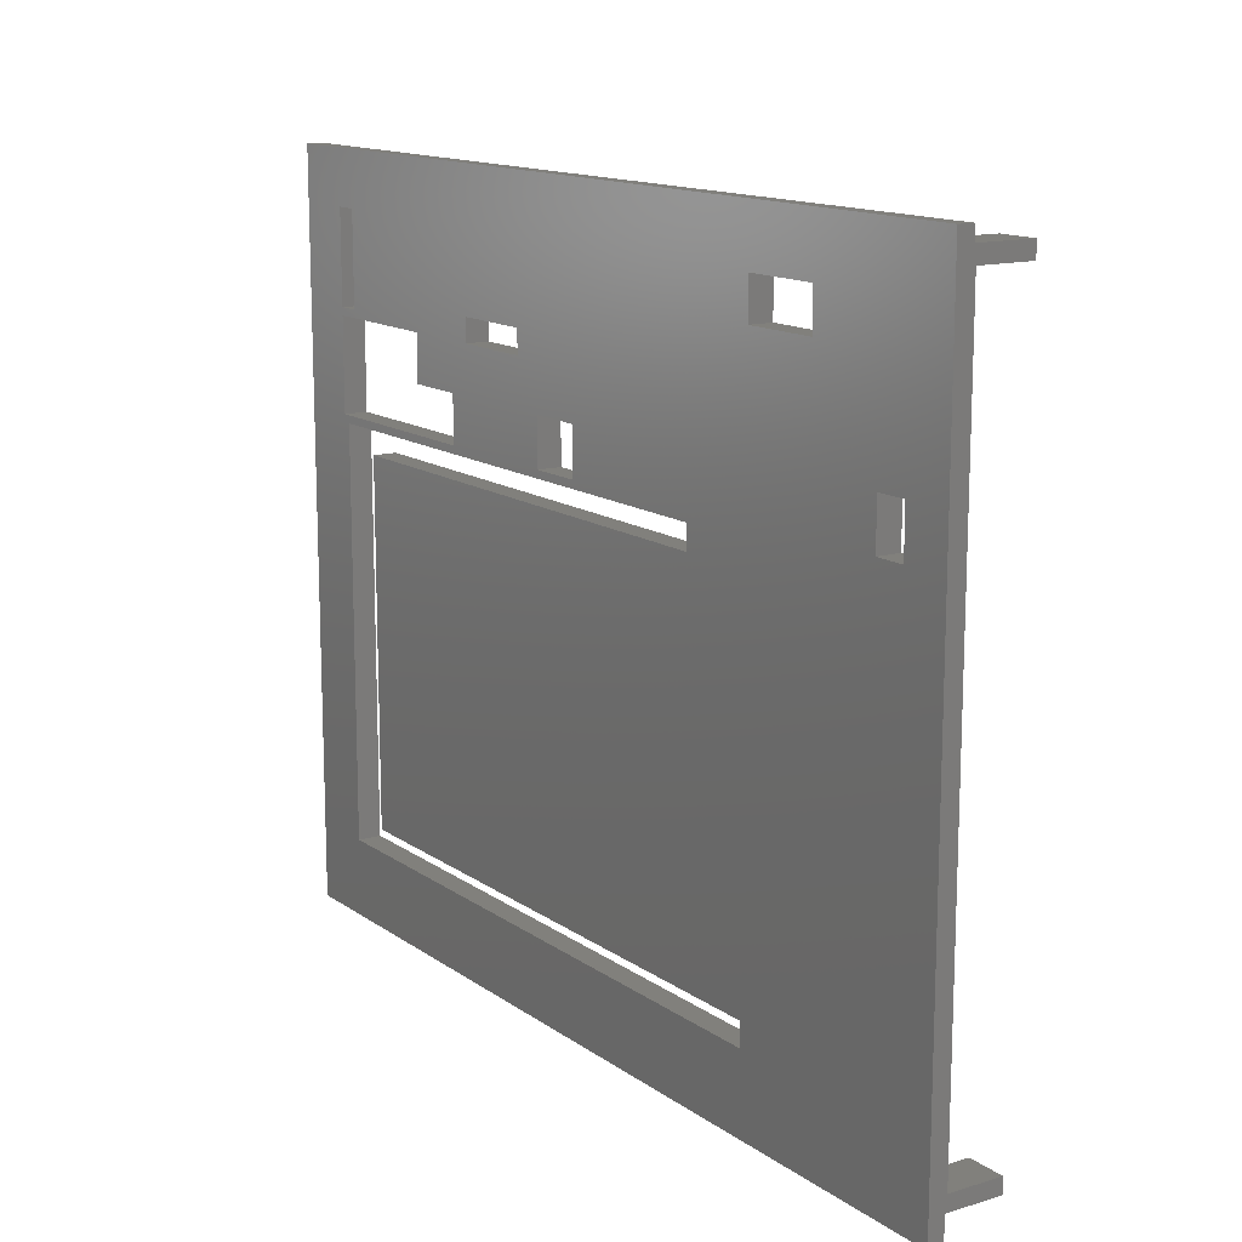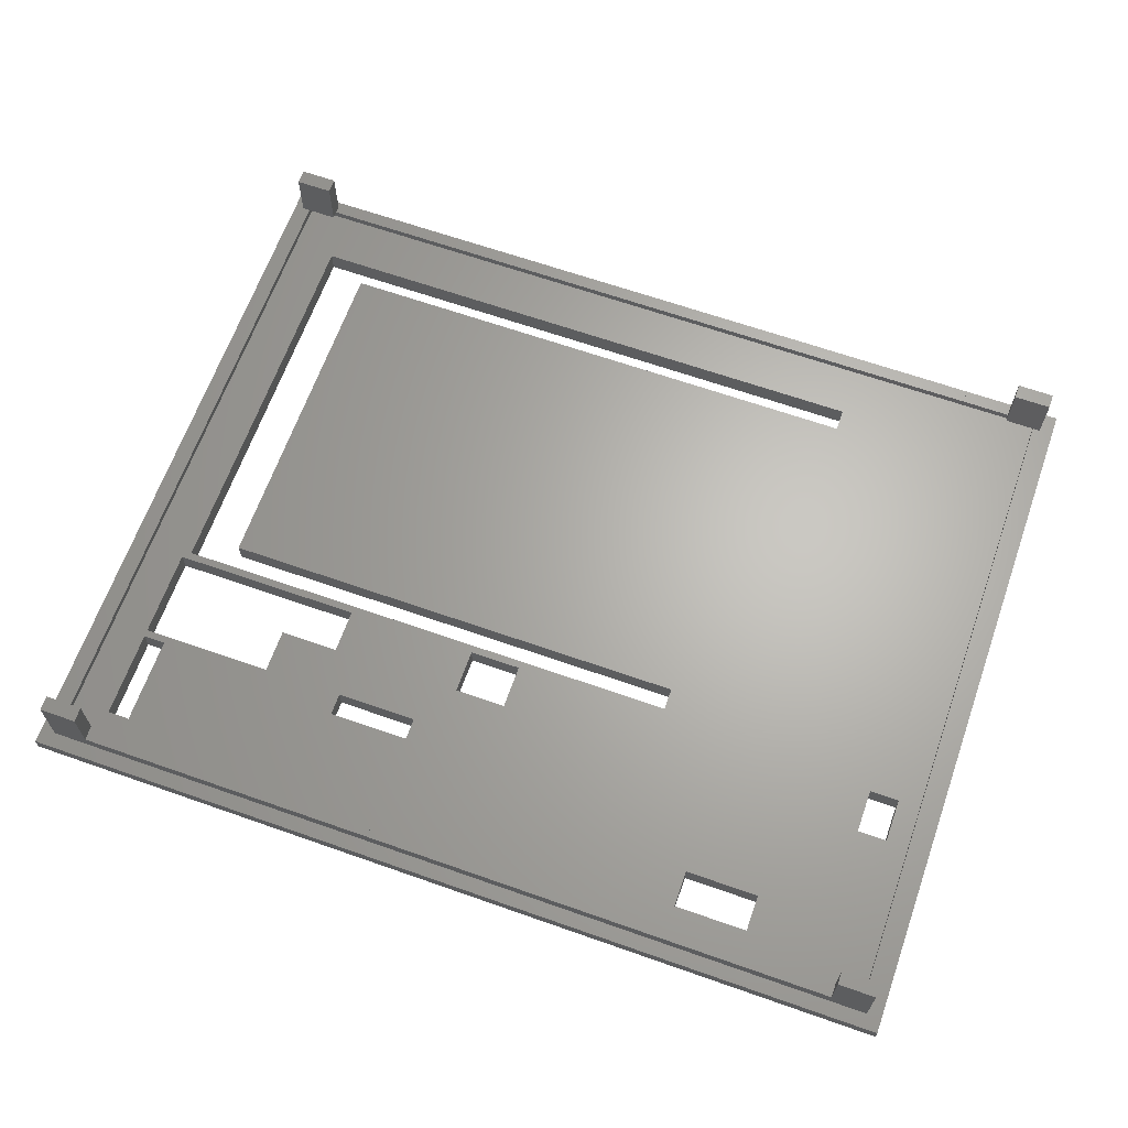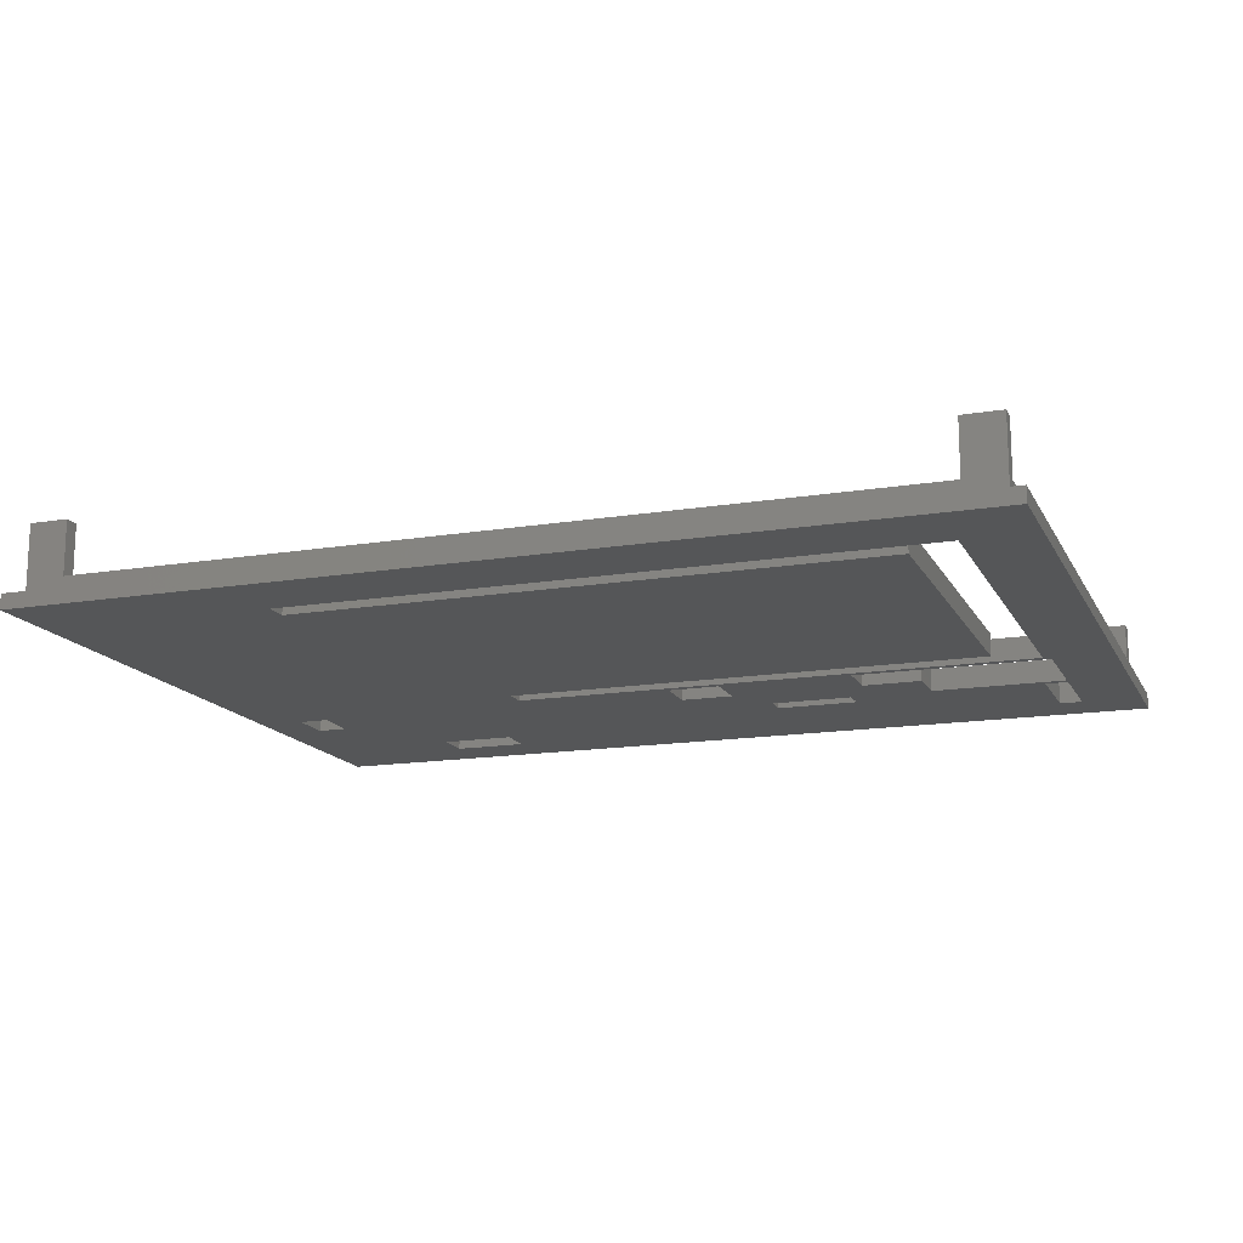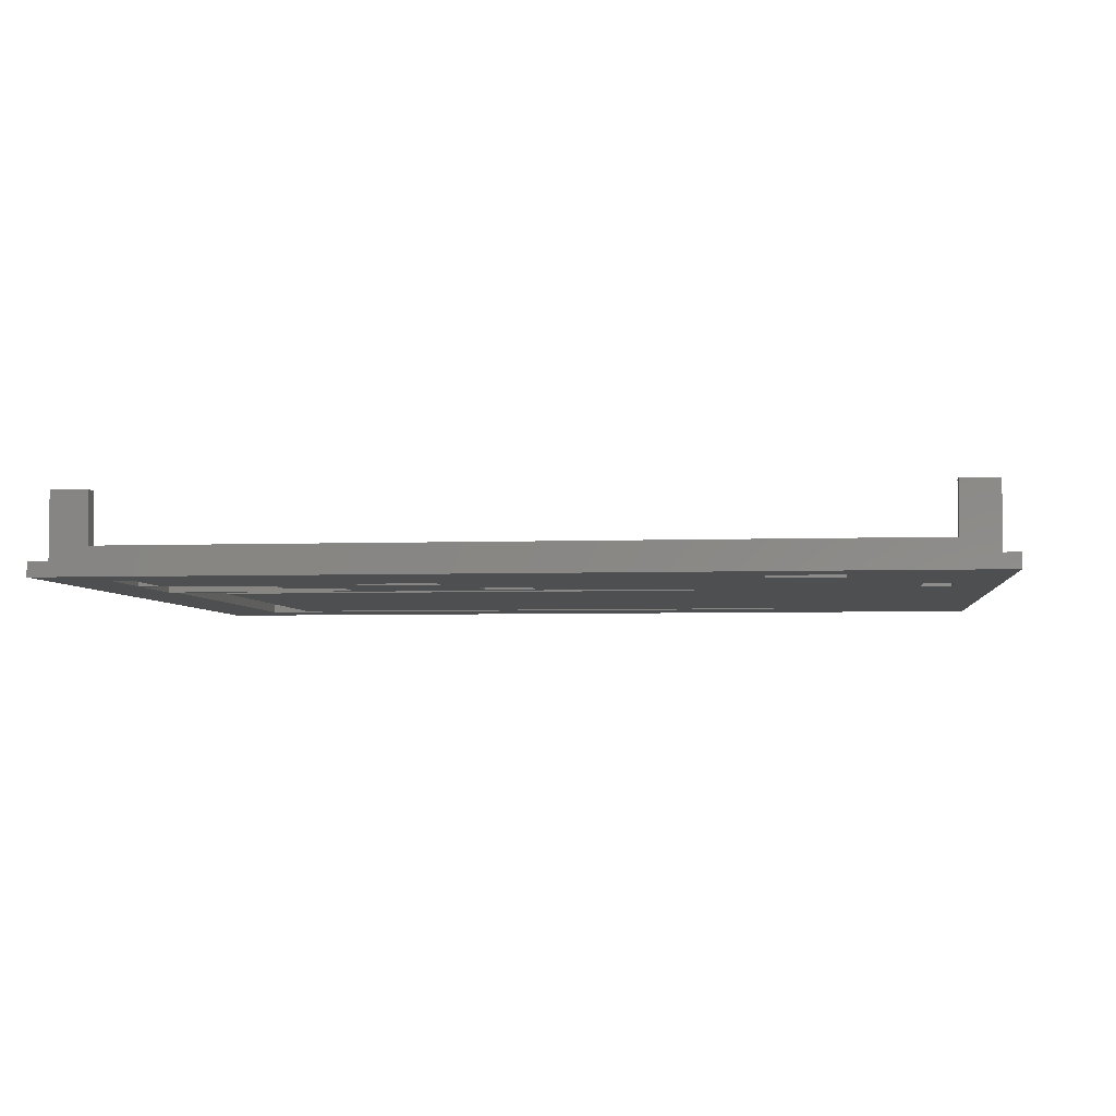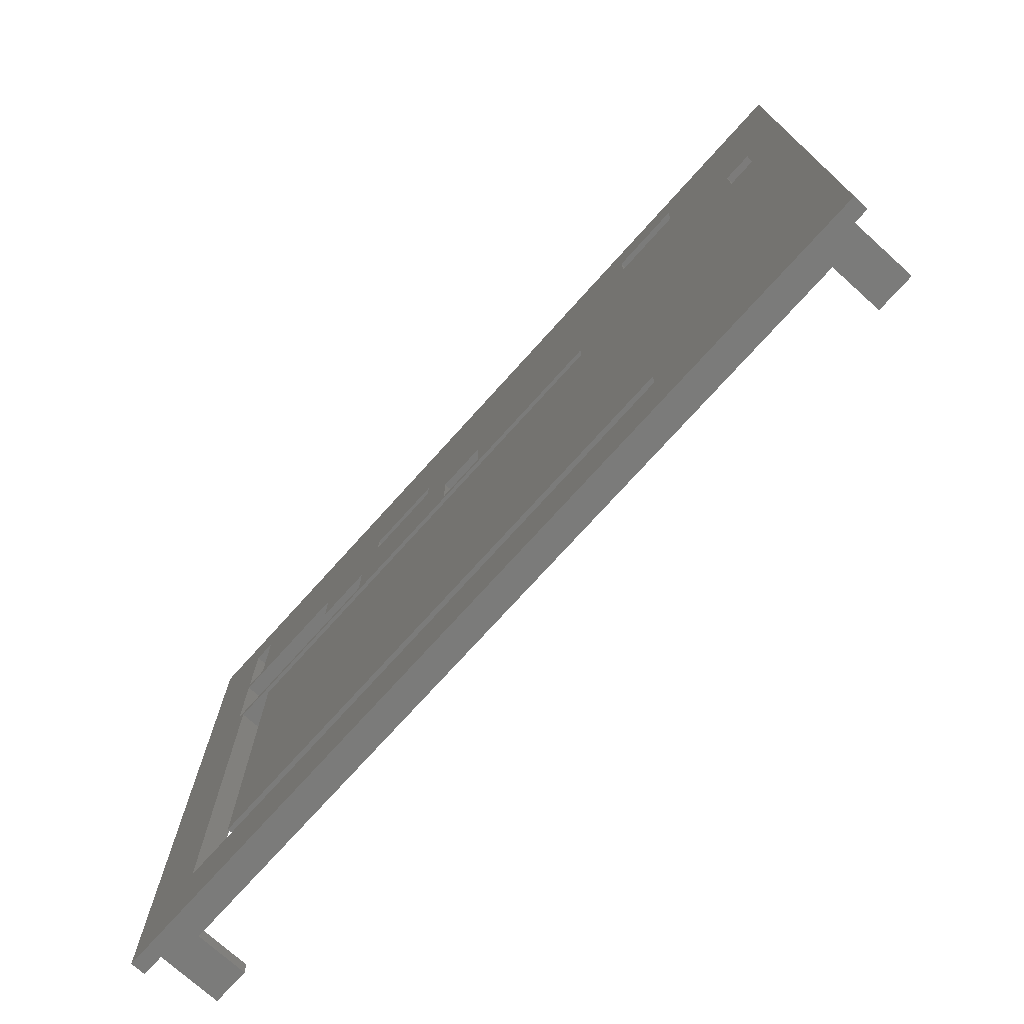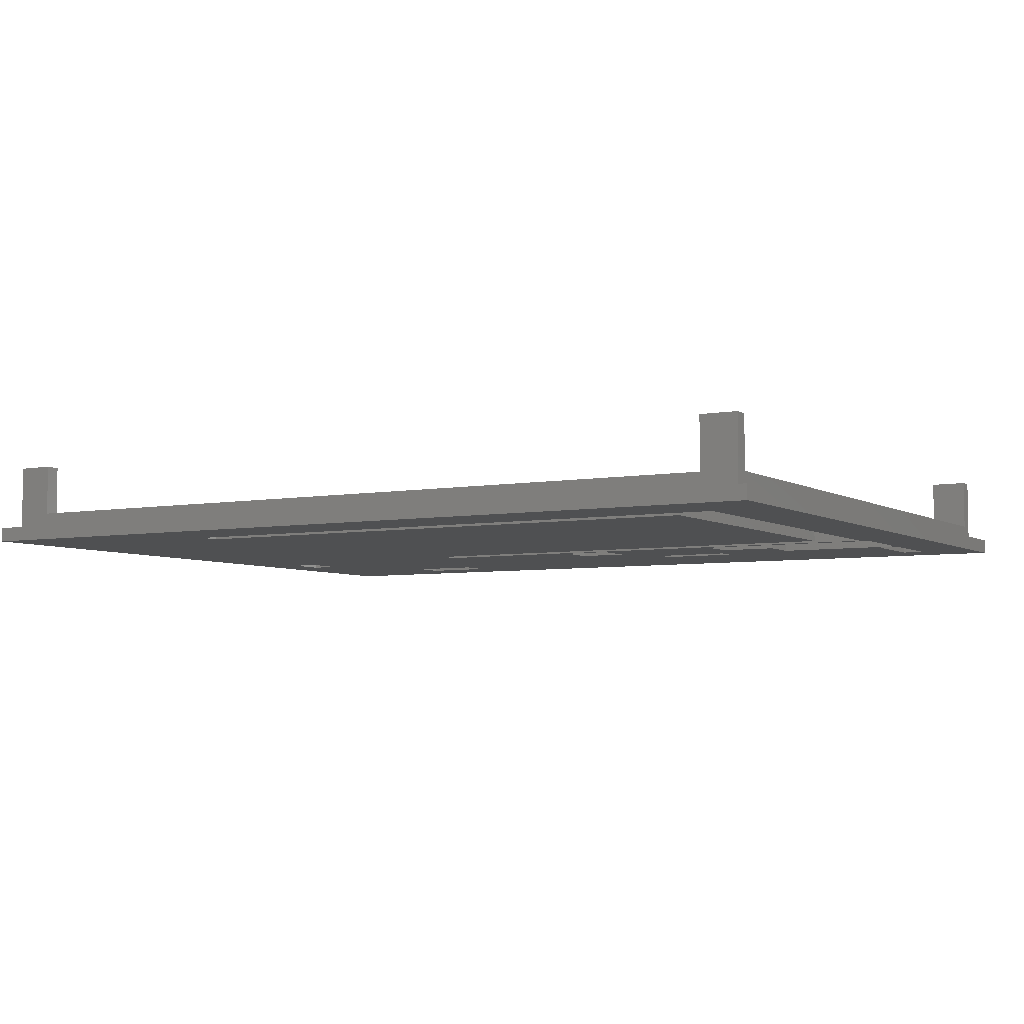
<metadata>
{"format":"stl","ext":"stl","renderer":"f3d","projection":"perspective","resolution":1024,"background":"white","views":[{"elev":13.8,"azim":-123.8,"up":"+Y"},{"elev":65.2,"azim":-160.5,"up":"+Z"},{"elev":-15.2,"azim":19.4,"up":"+Z"},{"elev":-4.4,"azim":-173.2,"up":"+Z"},{"elev":-74.1,"azim":-132.0,"up":"+Y"},{"elev":-5.5,"azim":30.2,"up":"+Z"}]}
</metadata>
<code>
# stl→obj: 124 verts, 272 faces
v -60 48 2
v -60 48 0
v -60 -48 2
v -60 -48 1.176e-14
v 60 48 2
v 60 48 0
v -58 -46 2
v -58 46 2
v 58 46 2
v 60 -48 2
v 58 -46 2
v 60 -48 1.176e-14
v 51 -38 1.053e-14
v -30 36 1.47e-15
v -54 23 3.062e-15
v -30 41 8.573e-16
v -54 17 3.796e-15
v -50 17 3.796e-15
v -50 23 3.062e-15
v -40 41 8.573e-16
v -30 -38 1.053e-14
v -40 36 1.47e-15
v -30 -35 1.016e-14
v 52 16 3.919e-15
v 52 41 8.573e-16
v 52 29 2.327e-15
v 23 28 2.449e-15
v 8 22 3.184e-15
v 1 22 3.184e-15
v -20 15 4.041e-15
v -20 12 4.409e-15
v 1 16 3.919e-15
v 23 31 2.082e-15
v 45 -35 1.016e-14
v 45 12 4.409e-15
v 34 28 2.449e-15
v 52 28 2.449e-15
v 49 41 8.573e-16
v 12 28 2.449e-15
v 12 31 2.082e-15
v 26 22 3.184e-15
v 49 29 2.327e-15
v 51 15 4.041e-15
v 8 16 3.919e-15
v 34 22 3.184e-15
v 26 16 3.919e-15
v -58 46 11
v -58 44 11
v -58 44 4
v -58 -44 11
v -58 -46 11
v -58 -44 4
v -53 -46 11
v -53 -46 4
v 58 -46 11
v 53 -46 11
v 53 -46 4
v 58 46 11
v 58 44 11
v 58 -44 4
v 58 44 4
v 58 -44 11
v -53 46 11
v -53 46 4
v 53 46 4
v 53 46 11
v -54 17 3
v -54 23 3
v -50 23 3
v -50 17 3
v -40 36 3
v -40 41 3
v -30 41 3
v -30 36 3
v -30 -38 3
v -30 -35 3
v 45 -35 3
v 45 12 3
v -20 12 3
v -20 15 3
v 51 15 3
v 51 -38 3
v 1 16 3
v 1 22 3
v 8 22 3
v 8 16 3
v 12 28 3
v 12 31 3
v 23 31 3
v 23 28 3
v 26 16 3
v 26 22 3
v 34 22 3
v 34 28 3
v 52 28 3
v 52 16 3
v 49 29 3
v 49 41 3
v 52 41 3
v 52 29 3
v -53 44 11
v -53 44 4
v -57 44 4
v -57 -44 4
v -53 -44 11
v -53 -44 4
v -53 -45 4
v 53 -45 4
v 53 -44 11
v 53 -44 4
v 57 -44 4
v 57 44 4
v 53 44 11
v 53 44 4
v 53 45 4
v -53 45 4
v 57 -45 3
v 57 45 3
v -57 45 3
v -57 -45 3
v -57 45 4
v -57 -45 4
v 57 -45 4
v 57 45 4
f 1 2 3
f 3 2 4
f 1 5 2
f 2 5 6
f 7 1 3
f 8 9 5
f 8 1 7
f 5 1 8
f 10 5 9
f 10 11 3
f 10 9 11
f 11 7 3
f 10 3 4
f 12 10 4
f 13 6 12
f 14 6 15
f 2 15 4
f 16 6 14
f 15 17 4
f 17 18 4
f 15 6 19
f 2 6 20
f 2 20 15
f 13 12 21
f 20 22 15
f 22 14 15
f 20 6 16
f 4 23 21
f 4 21 12
f 24 6 13
f 25 6 26
f 27 28 29
f 18 30 4
f 30 31 4
f 32 30 29
f 33 6 27
f 34 23 35
f 36 26 37
f 38 6 25
f 39 30 40
f 36 41 38
f 18 6 40
f 18 40 30
f 27 29 39
f 30 39 29
f 40 6 33
f 42 36 38
f 43 24 13
f 44 6 38
f 44 38 41
f 19 6 18
f 28 27 44
f 27 6 44
f 30 32 44
f 45 41 36
f 37 6 24
f 24 43 46
f 44 41 46
f 30 44 46
f 26 6 37
f 36 42 26
f 30 46 43
f 35 23 4
f 35 4 31
f 6 5 10
f 12 6 10
f 47 8 48
f 49 8 7
f 50 7 51
f 52 7 50
f 48 8 49
f 49 7 52
f 53 51 7
f 54 53 7
f 55 56 11
f 56 57 11
f 11 54 7
f 57 54 11
f 9 58 59
f 60 9 61
f 61 9 59
f 11 9 60
f 55 60 62
f 11 60 55
f 47 63 8
f 8 63 64
f 8 64 65
f 65 66 58
f 65 58 9
f 65 9 8
f 67 17 15
f 68 67 15
f 15 19 69
f 68 15 69
f 18 70 19
f 19 70 69
f 18 17 70
f 70 17 67
f 71 22 20
f 72 71 20
f 20 16 73
f 72 20 73
f 14 74 16
f 16 74 73
f 14 22 74
f 74 22 71
f 75 21 23
f 76 75 23
f 23 34 77
f 76 23 77
f 77 34 35
f 78 77 35
f 35 31 78
f 78 31 79
f 79 31 30
f 80 79 30
f 30 43 81
f 80 30 81
f 13 82 43
f 43 82 81
f 13 21 82
f 82 21 75
f 83 32 29
f 84 83 29
f 29 28 85
f 84 29 85
f 44 86 28
f 28 86 85
f 44 32 86
f 86 32 83
f 87 39 40
f 88 87 40
f 40 33 89
f 88 40 89
f 27 90 33
f 33 90 89
f 27 39 90
f 90 39 87
f 91 46 41
f 92 91 41
f 41 45 93
f 92 41 93
f 93 45 36
f 94 93 36
f 36 37 95
f 94 36 95
f 24 96 37
f 37 96 95
f 24 46 96
f 96 46 91
f 97 42 38
f 98 97 38
f 38 25 99
f 98 38 99
f 26 100 25
f 25 100 99
f 26 42 100
f 100 42 97
f 63 47 48
f 101 63 48
f 101 48 49
f 102 101 103
f 103 101 49
f 103 49 52
f 104 103 52
f 50 105 52
f 104 105 106
f 52 105 104
f 105 50 51
f 53 105 51
f 106 105 53
f 107 106 53
f 54 107 53
f 108 107 54
f 57 108 54
f 109 110 56
f 56 110 108
f 56 108 57
f 62 109 56
f 55 62 56
f 109 62 110
f 111 62 60
f 110 62 111
f 61 112 111
f 60 61 111
f 59 113 114
f 61 59 112
f 112 59 114
f 58 66 113
f 59 58 113
f 66 65 113
f 113 65 115
f 113 115 114
f 65 64 116
f 115 65 116
f 64 63 101
f 116 64 101
f 102 116 101
f 82 117 118
f 74 68 118
f 119 120 68
f 68 69 118
f 69 70 118
f 74 71 68
f 68 120 67
f 119 72 118
f 119 68 72
f 72 73 118
f 73 74 118
f 72 68 71
f 80 91 86
f 83 84 80
f 88 89 118
f 76 77 78
f 70 120 79
f 89 90 98
f 70 79 80
f 96 91 81
f 120 75 76
f 120 117 75
f 89 98 118
f 84 87 80
f 70 88 118
f 70 80 88
f 98 90 86
f 85 86 90
f 90 87 84
f 88 80 87
f 95 96 118
f 99 100 118
f 86 92 94
f 100 95 118
f 82 75 117
f 94 98 86
f 90 84 85
f 80 86 83
f 81 82 96
f 96 82 118
f 97 98 94
f 94 100 97
f 70 67 120
f 93 94 92
f 86 91 92
f 94 95 100
f 78 120 76
f 78 79 120
f 98 99 118
f 80 81 91
f 102 103 116
f 116 103 121
f 104 122 120
f 103 104 120
f 119 103 120
f 121 103 119
f 107 122 106
f 106 122 104
f 123 117 108
f 108 117 107
f 107 117 120
f 107 120 122
f 123 108 111
f 111 108 110
f 117 123 118
f 118 123 111
f 118 111 112
f 118 112 124
f 112 114 124
f 124 114 115
f 119 118 124
f 116 119 115
f 115 119 124
f 121 119 116

</code>
